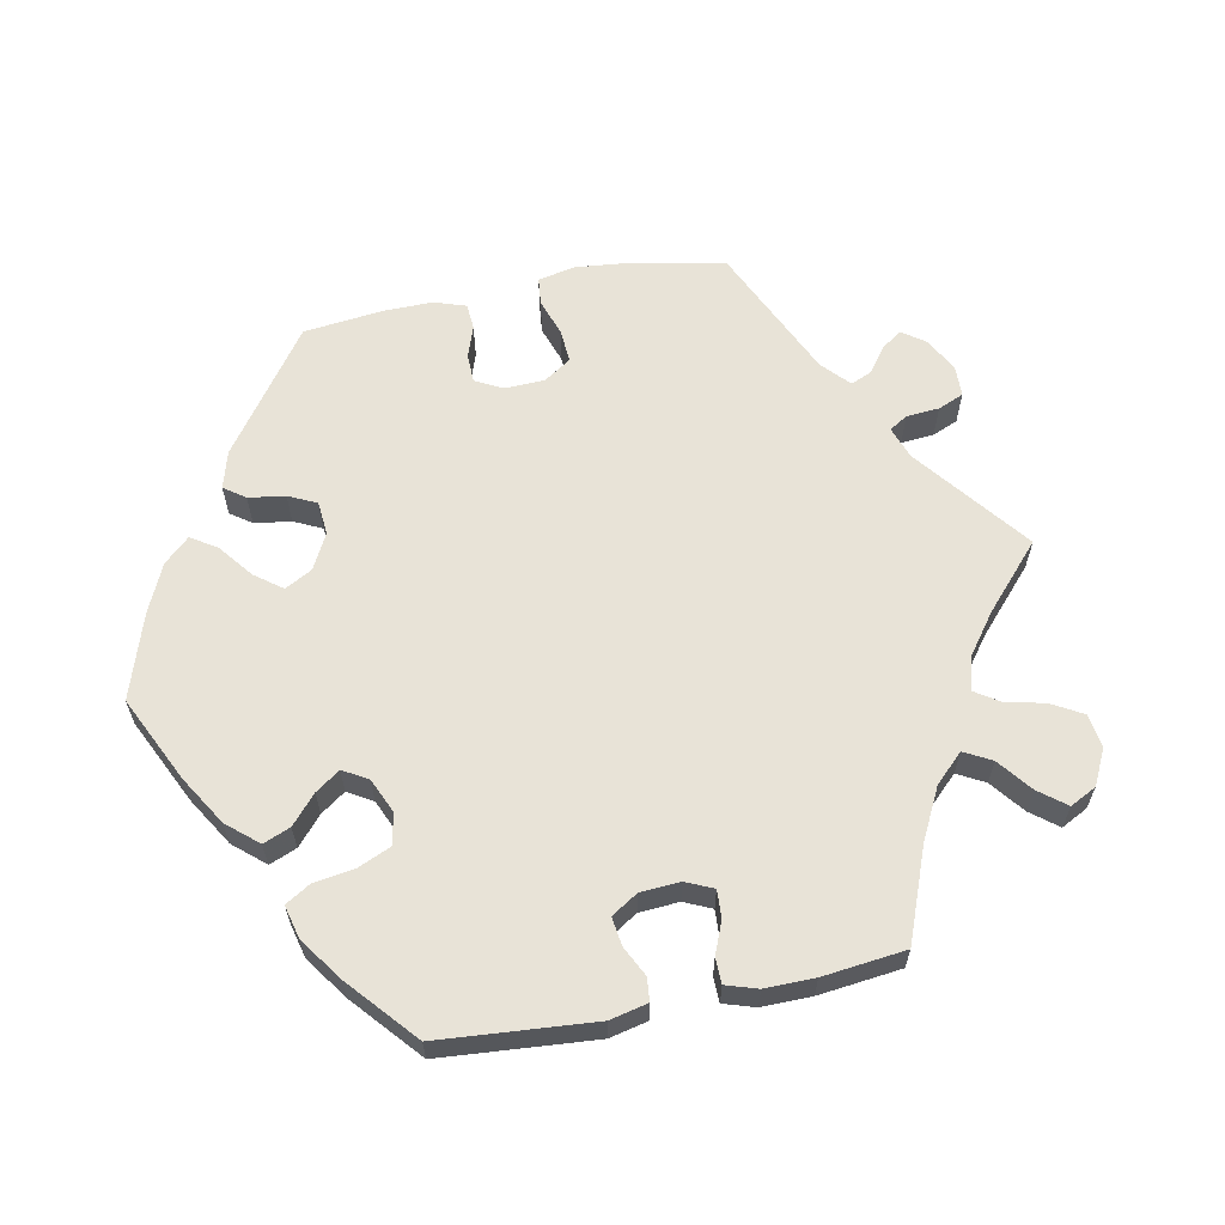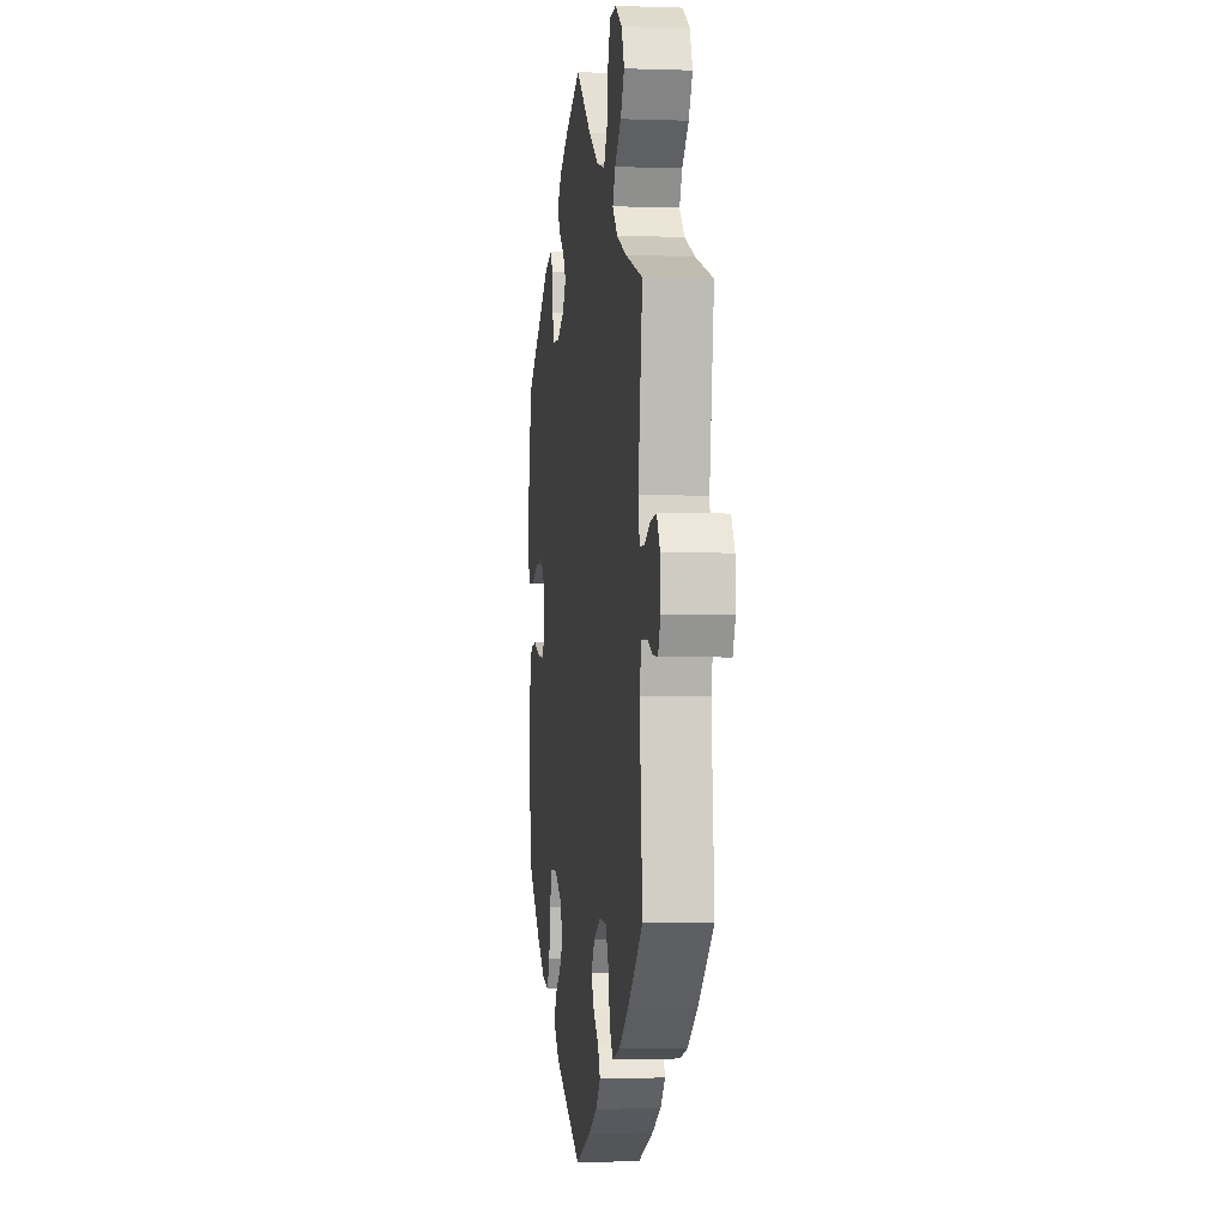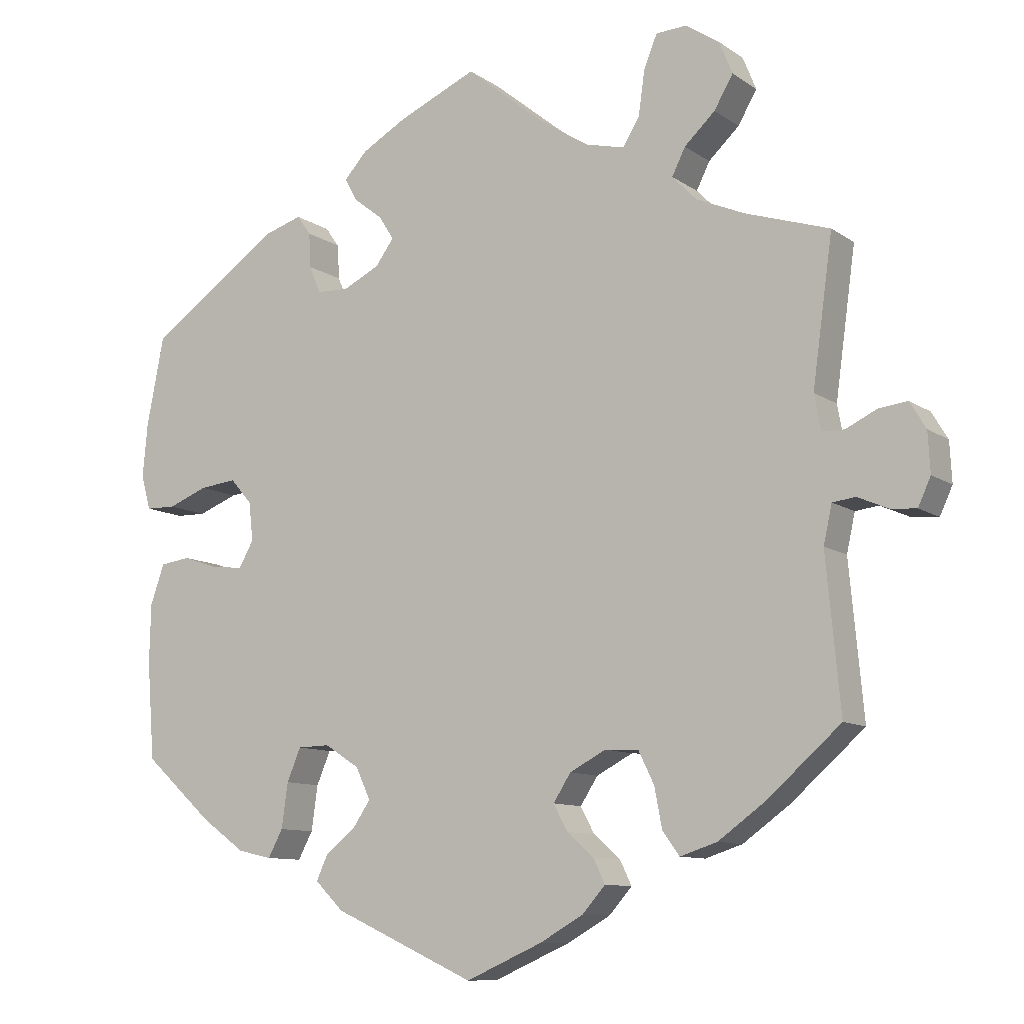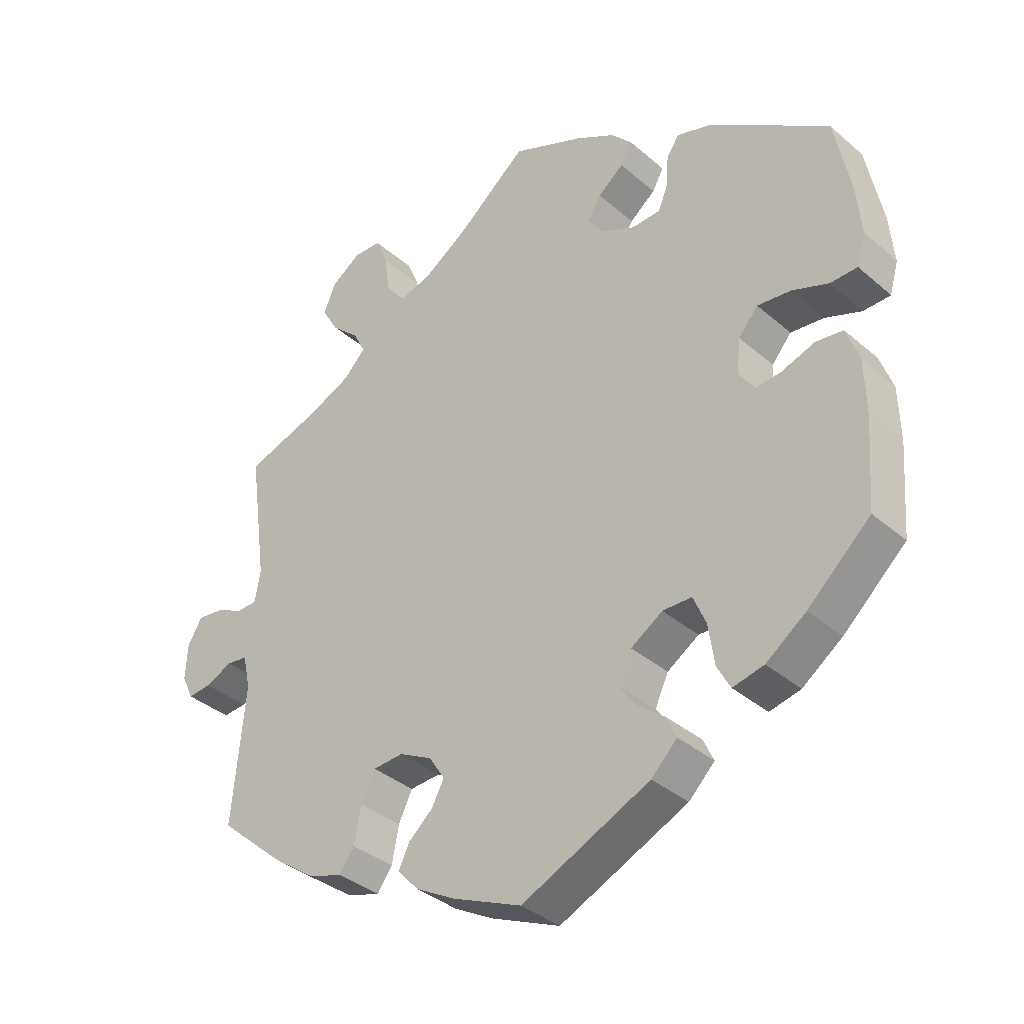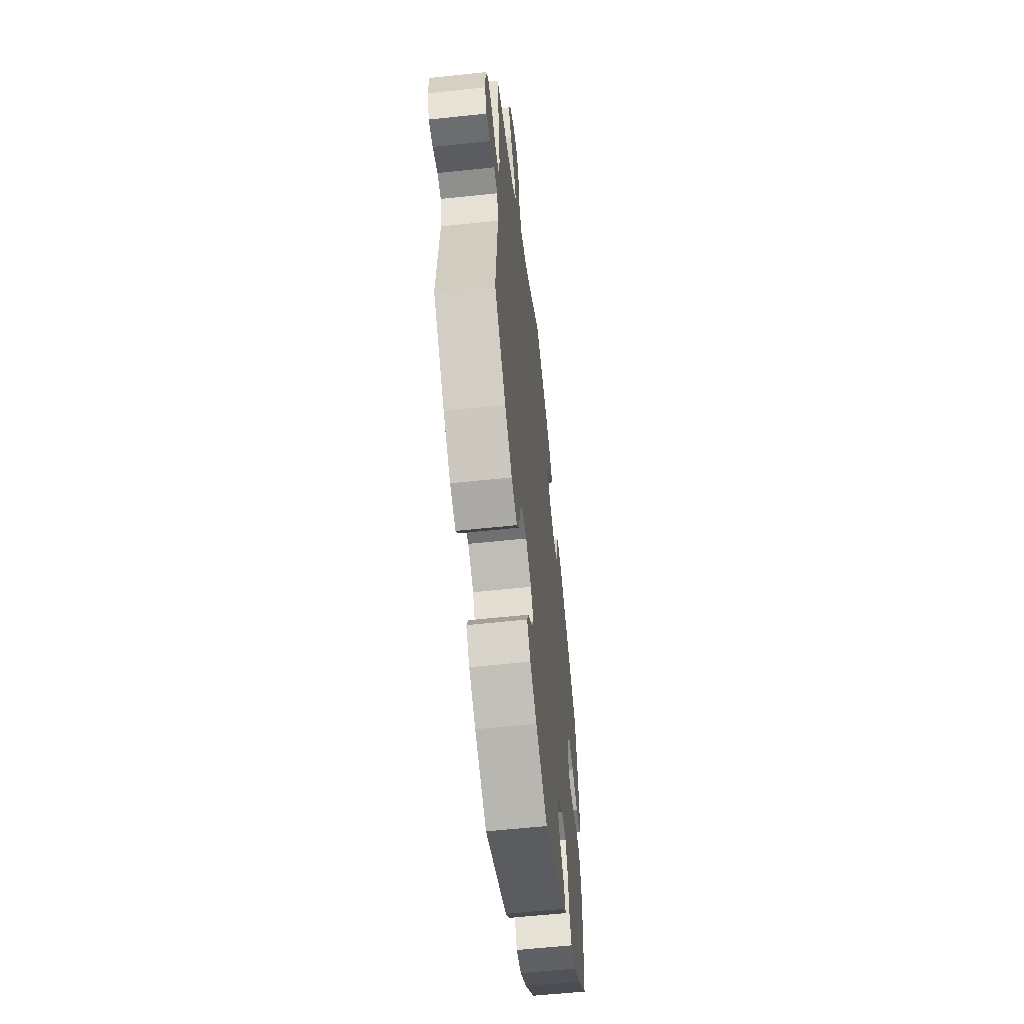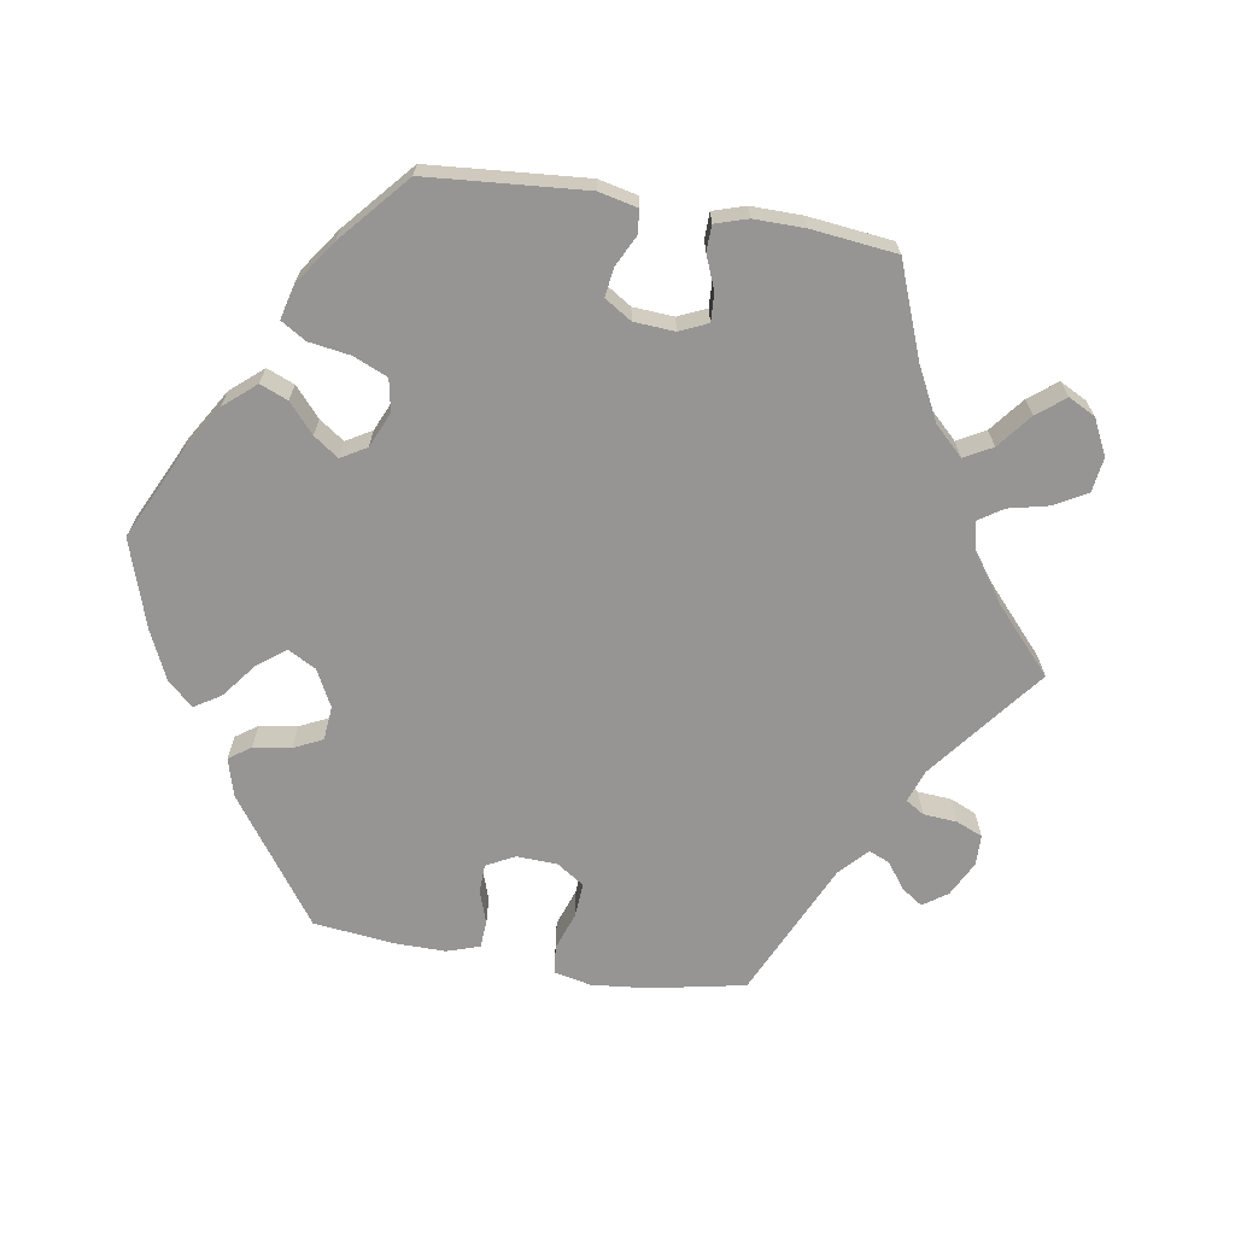
<metadata>
{"format":"obj","ext":"obj","renderer":"f3d","projection":"perspective","resolution":1024,"background":"white","views":[{"elev":62.0,"azim":-41.2,"up":"+Y"},{"elev":-1.6,"azim":82.7,"up":"+Z"},{"elev":-10.2,"azim":31.5,"up":"+Z"},{"elev":-36.5,"azim":-138.0,"up":"+Z"},{"elev":-58.5,"azim":96.3,"up":"+Z"},{"elev":-67.5,"azim":-39.3,"up":"+Y"}]}
</metadata>
<code>
v 0.24 0.07 0.468
v 0.593 0.07 0.072
v 0.642 0.07 -0.057
v 0.273 0.07 0.57
v -0.192 0.07 0.466
v -0.43 0.07 -0.041
v -0.228 0.07 -0.453
v 0.15 0.07 -0.432
v -0.546 0.07 -0.086
v -0.185 0.07 -0.419
v 0.205 0.07 -0.5
v -0.113 0.07 0.571
v -0.296 0.07 -0.352
v -0.365 0.07 -0.008
v -0.326 0.07 -0.455
v 0 0.07 -0.62
v -0.273 0.07 0.429
v 0.292 0.07 0.617
v -0.203 0.07 -0.528
v 0.657 0.07 0.039
v -0.512 0.07 0.055
v 0 0.07 0.62
v -0.276 0.07 -0.305
v 0.264 0.07 0.507
v -0.371 0.07 0.047
v 0.403 0.07 0.54
v 0.517 0.07 -0.093
v 0.634 0.07 0.077
v 0.529 0.07 -0.039
v -0.375 0.07 -0.444
v -0.402 0.07 0.083
v 0.376 0.07 0.494
v -0.254 0.07 0.34
v -0.305 0.07 -0.416
v -0.177 0.07 0.535
v -0.244 0.07 -0.488
v 0.562 0.07 -0.035
v -0.159 0.07 -0.381
v -0.548 0.07 -0.17
v 0.549 0.07 0.051
v -0.483 0.07 -0.023
v 0.155 0.07 -0.356
v 0.112 0.07 0.529
v 0.517 0.07 0.052
v 0.172 0.07 -0.537
v -0.455 0.07 0.077
v -0.151 0.07 0.434
v -0.155 0.07 0.364
v 0.417 0.07 0.349
v 0.13 0.07 -0.395
v 0.332 0.07 0.453
v 0.288 0.07 -0.434
v 0.207 0.07 -0.329
v 0.432 0.07 -0.402
v 0.11 0.07 -0.572
v -0.386 0.07 -0.045
v 0.384 0.07 0.587
v 0.348 0.07 0.379
v -0.208 0.07 0.338
v 0.537 0.07 -0.31
v -0.569 0.07 0.105
v -0.21 0.07 0.499
v 0.537 0.07 0.31
v 0.255 0.07 -0.332
v -0.537 0.07 -0.31
v -0.23 0.07 -0.304
v -0.438 0.07 -0.399
v 0.508 0.07 0.102
v 0.184 0.07 0.482
v -0.526 0.07 -0.029
v 0.313 0.07 0.415
v -0.562 0.07 0.182
v -0.293 0.07 0.457
v 0.277 0.07 -0.377
v 0.66 0.07 -0.018
v -0.27 0.07 0.379
v -0.555 0.07 0.056
v 0.336 0.07 0.619
v 0.312 0.07 -0.467
v 0.365 0.07 -0.45
v -0.129 0.07 0.4
v -0.348 0.07 0.44
v -0.537 0.07 0.31
v 0.605 0.07 -0.054
v -0.18 0.07 -0.336
v 0.188 0.07 -0.465
v 0.24 -0 0.468
v 0.593 -0 0.072
v 0.642 -0 -0.057
v 0.273 -0 0.57
v -0.192 -0 0.466
v -0.43 -0 -0.041
v -0.228 -0 -0.453
v 0.15 -0 -0.432
v -0.546 -0 -0.086
v -0.185 -0 -0.419
v 0.205 -0 -0.5
v -0.113 -0 0.571
v -0.296 -0 -0.352
v -0.365 -0 -0.008
v -0.326 -0 -0.455
v 0 -0 -0.62
v -0.273 -0 0.429
v 0.292 -0 0.617
v -0.203 -0 -0.528
v 0.657 -0 0.039
v -0.512 -0 0.055
v 0 -0 0.62
v -0.276 -0 -0.305
v 0.264 -0 0.507
v -0.371 -0 0.047
v 0.403 -0 0.54
v 0.517 -0 -0.093
v 0.634 -0 0.077
v 0.529 -0 -0.039
v -0.375 -0 -0.444
v -0.402 -0 0.083
v 0.376 -0 0.494
v -0.254 -0 0.34
v -0.305 -0 -0.416
v -0.177 -0 0.535
v -0.244 -0 -0.488
v 0.562 -0 -0.035
v -0.159 -0 -0.381
v -0.548 -0 -0.17
v 0.549 -0 0.051
v -0.483 -0 -0.023
v 0.155 -0 -0.356
v 0.112 -0 0.529
v 0.517 -0 0.052
v 0.172 -0 -0.537
v -0.455 -0 0.077
v -0.151 -0 0.434
v -0.155 -0 0.364
v 0.417 -0 0.349
v 0.13 -0 -0.395
v 0.332 -0 0.453
v 0.288 -0 -0.434
v 0.207 -0 -0.329
v 0.432 -0 -0.402
v 0.11 -0 -0.572
v -0.386 -0 -0.045
v 0.384 -0 0.587
v 0.348 -0 0.379
v -0.208 -0 0.338
v 0.537 -0 -0.31
v -0.569 -0 0.105
v -0.21 -0 0.499
v 0.537 -0 0.31
v 0.255 -0 -0.332
v -0.537 -0 -0.31
v -0.23 -0 -0.304
v -0.438 -0 -0.399
v 0.508 -0 0.102
v 0.184 -0 0.482
v -0.526 -0 -0.029
v 0.313 -0 0.415
v -0.562 -0 0.182
v -0.293 -0 0.457
v 0.277 -0 -0.377
v 0.66 -0 -0.018
v -0.27 -0 0.379
v -0.555 -0 0.056
v 0.336 -0 0.619
v 0.312 -0 -0.467
v 0.365 -0 -0.45
v -0.129 -0 0.4
v -0.348 -0 0.44
v -0.537 -0 0.31
v 0.605 -0 -0.054
v -0.18 -0 -0.336
v 0.188 -0 -0.465
f 49 63 68
f 58 49 68 44
f 71 58 44
f 57 26 32 51
f 57 51 71
f 78 57 71
f 24 4 18 78
f 1 24 78 71
f 69 1 71 44
f 35 12 22 43
f 35 43 69 44
f 47 5 62 35
f 81 47 35 44
f 82 73 17 76
f 82 76 33
f 83 82 33
f 72 83 33 59
f 46 21 77 61
f 31 46 61 72
f 9 70 41 6
f 9 6 56
f 39 9 56
f 65 39 56
f 67 65 56
f 30 67 56 14
f 13 34 15 30
f 23 13 30 14
f 19 36 7 10
f 19 10 38
f 16 19 38
f 55 16 38 85
f 8 86 11 45
f 50 8 45 55
f 80 79 52 74
f 80 74 64
f 27 60 54 80
f 29 27 80 64
f 75 3 84 37
f 75 37 29
f 20 75 29
f 40 2 28 20
f 44 40 20 29
f 48 81 44 29
f 31 72 59
f 25 31 59 48
f 66 23 14 25
f 85 66 25 48
f 50 55 85 48
f 42 50 48
f 53 42 48 29
f 29 64 53
f 154 149 135
f 130 154 135 144
f 130 144 157
f 137 118 112 143
f 157 137 143
f 157 143 164
f 164 104 90 110
f 157 164 110 87
f 130 157 87 155
f 129 108 98 121
f 130 155 129 121
f 121 148 91 133
f 130 121 133 167
f 162 103 159 168
f 119 162 168
f 119 168 169
f 145 119 169 158
f 147 163 107 132
f 158 147 132 117
f 92 127 156 95
f 142 92 95
f 142 95 125
f 142 125 151
f 142 151 153
f 100 142 153 116
f 116 101 120 99
f 100 116 99 109
f 96 93 122 105
f 124 96 105
f 124 105 102
f 171 124 102 141
f 131 97 172 94
f 141 131 94 136
f 160 138 165 166
f 150 160 166
f 166 140 146 113
f 150 166 113 115
f 123 170 89 161
f 115 123 161
f 115 161 106
f 106 114 88 126
f 115 106 126 130
f 115 130 167 134
f 145 158 117
f 134 145 117 111
f 111 100 109 152
f 134 111 152 171
f 134 171 141 136
f 134 136 128
f 115 134 128 139
f 139 150 115
f 68 154 130 44
f 44 130 126 40
f 40 126 88 2
f 2 88 114 28
f 28 114 106 20
f 20 106 161 75
f 75 161 89 3
f 3 89 170 84
f 84 170 123 37
f 37 123 115 29
f 29 115 113 27
f 27 113 146 60
f 60 146 140 54
f 54 140 166 80
f 80 166 165 79
f 79 165 138 52
f 52 138 160 74
f 74 160 150 64
f 64 150 139 53
f 53 139 128 42
f 42 128 136 50
f 50 136 94 8
f 8 94 172 86
f 86 172 97 11
f 11 97 131 45
f 45 131 141 55
f 55 141 102 16
f 16 102 105 19
f 19 105 122 36
f 36 122 93 7
f 7 93 96 10
f 10 96 124 38
f 38 124 171 85
f 85 171 152 66
f 66 152 109 23
f 23 109 99 13
f 13 99 120 34
f 34 120 101 15
f 15 101 116 30
f 30 116 153 67
f 67 153 151 65
f 65 151 125 39
f 39 125 95 9
f 9 95 156 70
f 70 156 127 41
f 41 127 92 6
f 6 92 142 56
f 56 142 100 14
f 14 100 111 25
f 25 111 117 31
f 31 117 132 46
f 46 132 107 21
f 21 107 163 77
f 77 163 147 61
f 61 147 158 72
f 72 158 169 83
f 83 169 168 82
f 82 168 159 73
f 73 159 103 17
f 17 103 162 76
f 76 162 119 33
f 33 119 145 59
f 59 145 134 48
f 48 134 167 81
f 81 167 133 47
f 47 133 91 5
f 5 91 148 62
f 62 148 121 35
f 35 121 98 12
f 12 98 108 22
f 22 108 129 43
f 43 129 155 69
f 69 155 87 1
f 1 87 110 24
f 24 110 90 4
f 4 90 104 18
f 18 104 164 78
f 78 164 143 57
f 57 143 112 26
f 26 112 118 32
f 32 118 137 51
f 51 137 157 71
f 71 157 144 58
f 58 144 135 49
f 49 135 149 63
f 63 149 154 68

</code>
